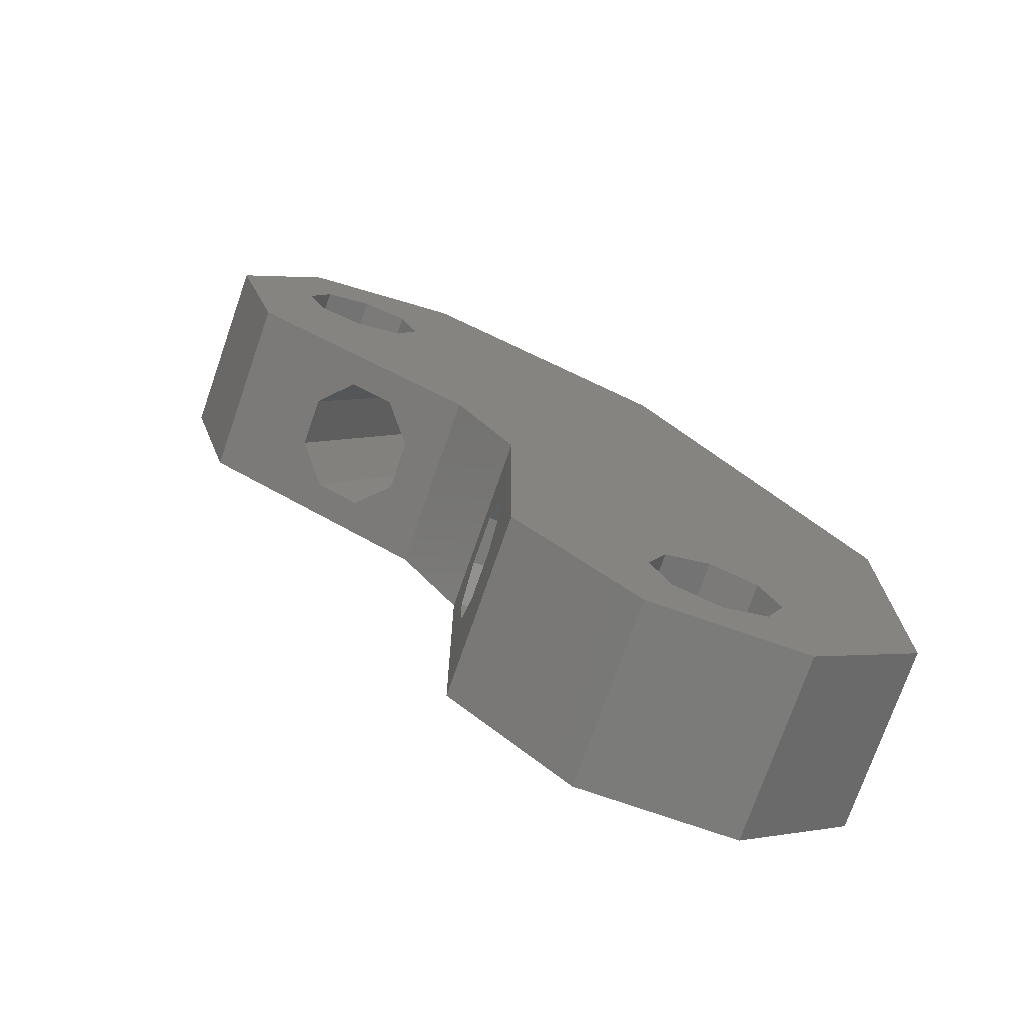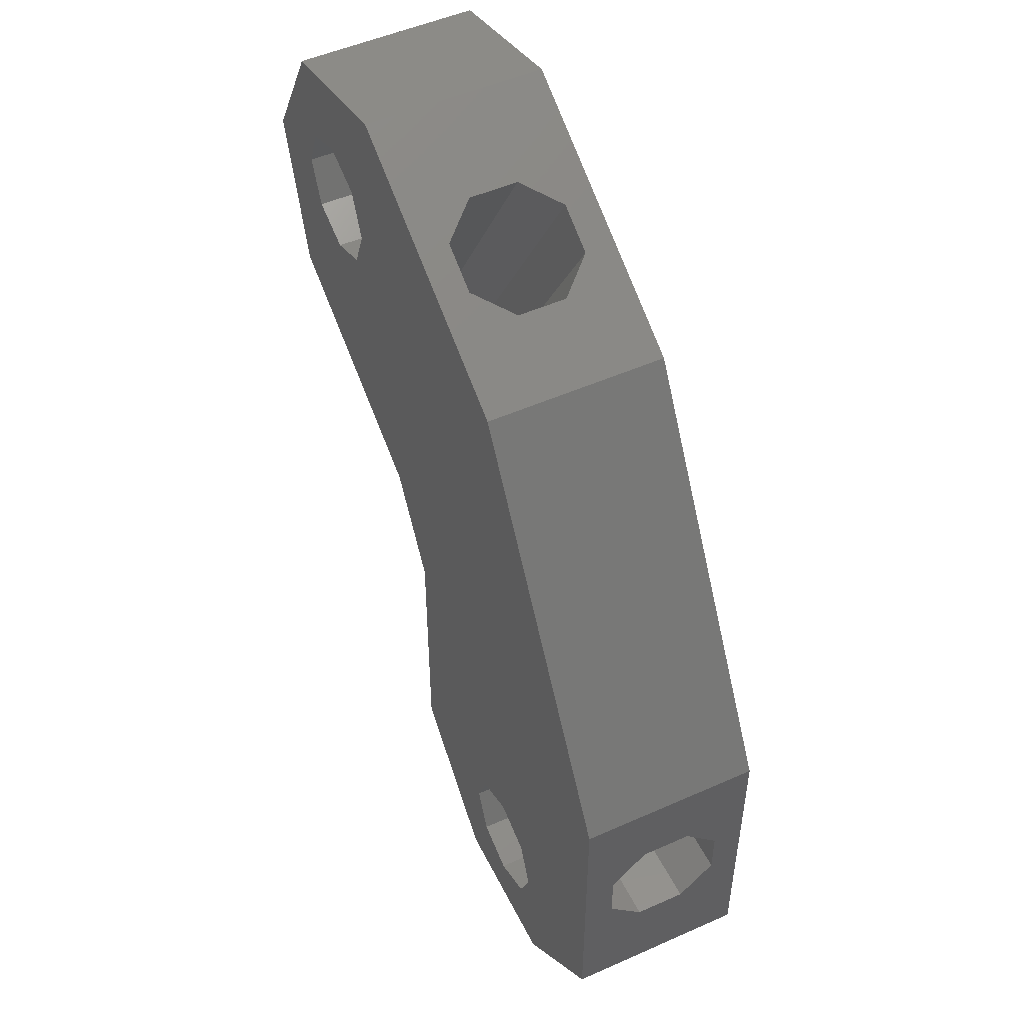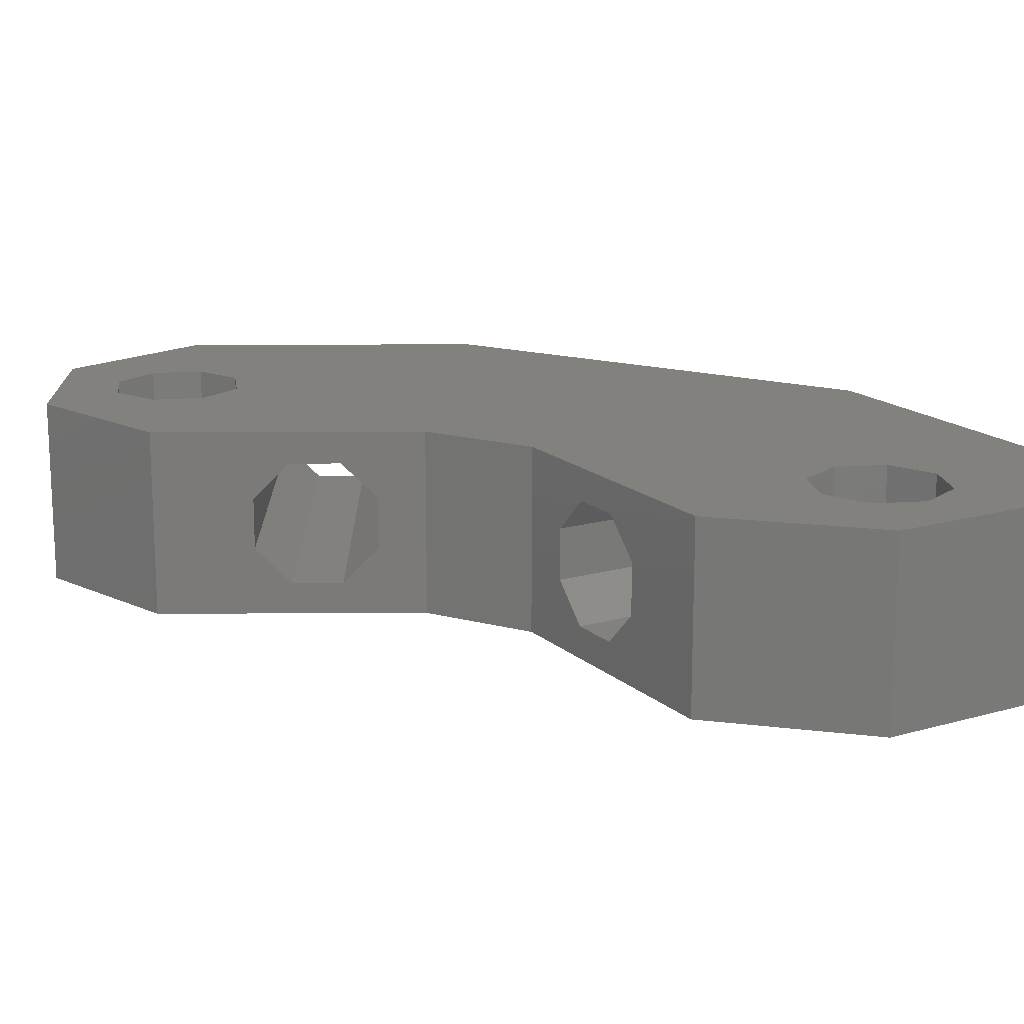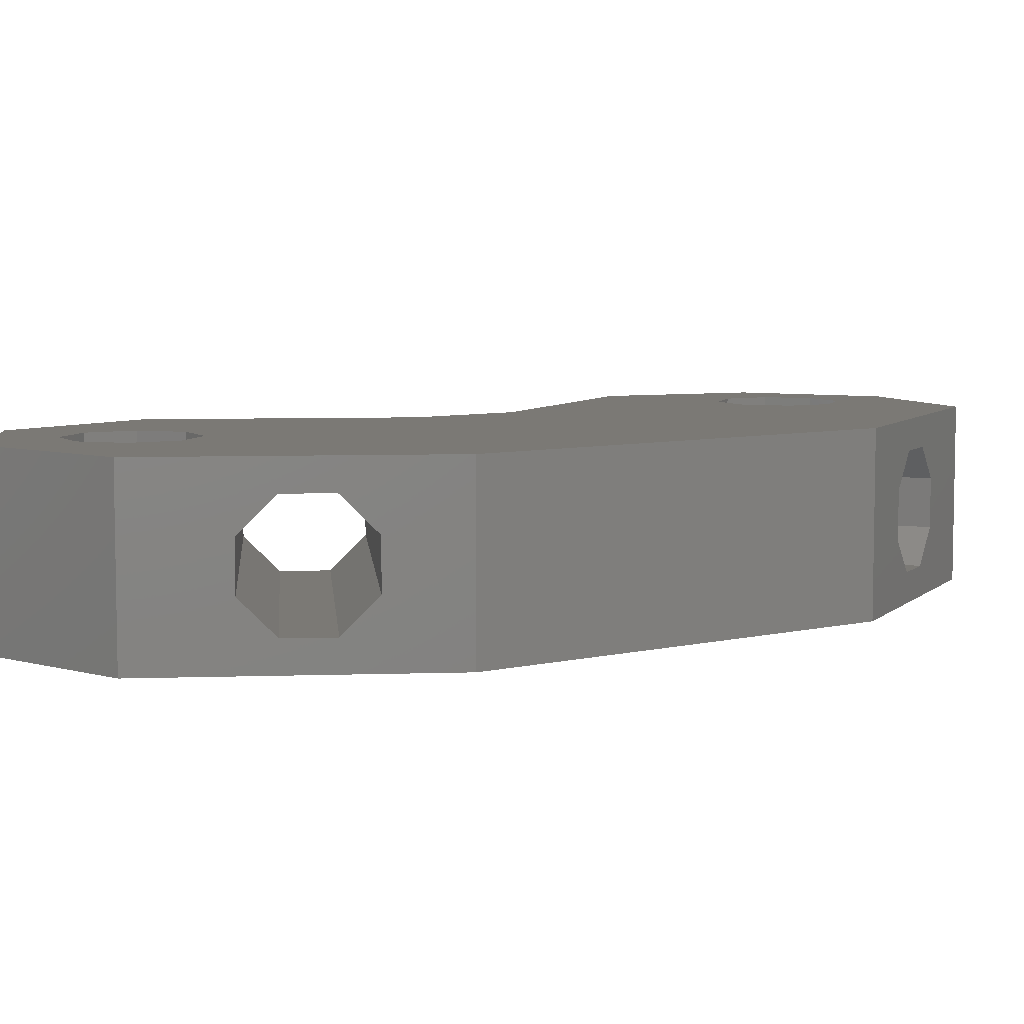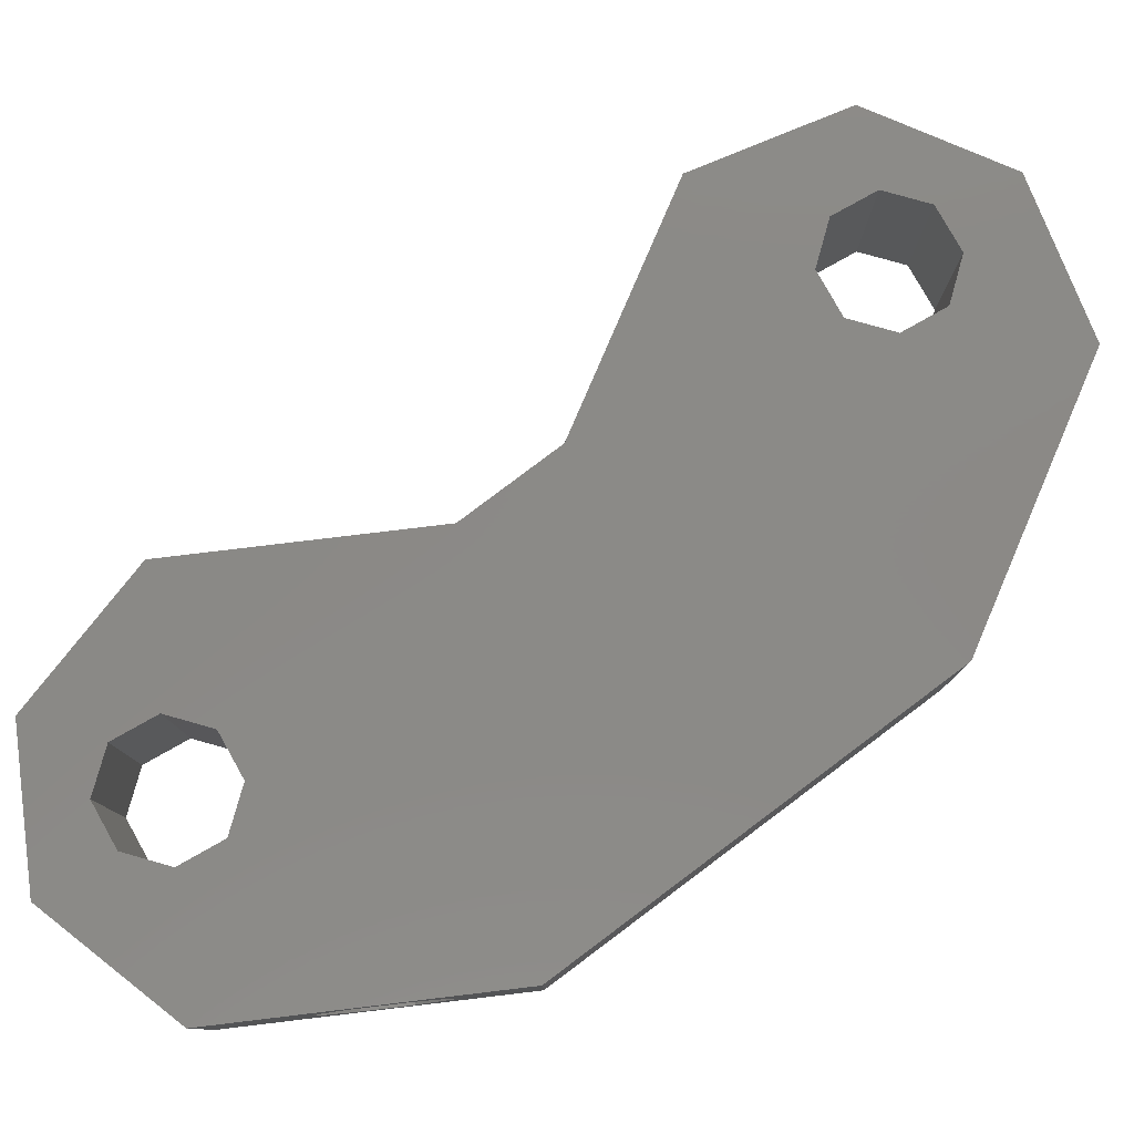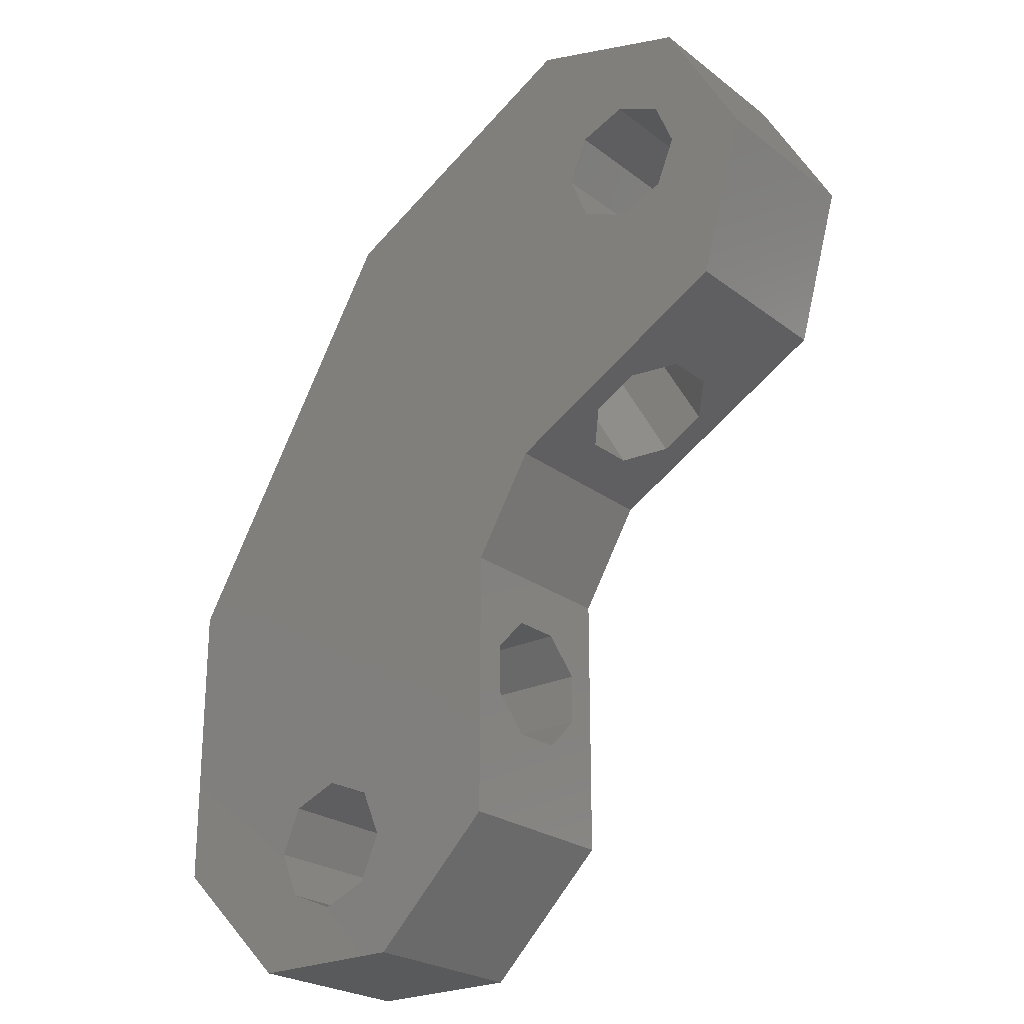
<metadata>
{"format":"stl","ext":"stl","renderer":"f3d","projection":"perspective","resolution":1024,"background":"white","views":[{"elev":-74.2,"azim":-19.2,"up":"+Y"},{"elev":50.6,"azim":64.1,"up":"+Y"},{"elev":16.3,"azim":-30.6,"up":"+Z"},{"elev":6.7,"azim":84.6,"up":"+Z"},{"elev":79.7,"azim":83.2,"up":"+Z"},{"elev":-23.9,"azim":-141.3,"up":"+Y"}]}
</metadata>
<code>
# stl→obj: 88 verts, 188 faces
v 0 59.2 0
v 0 59.2 13.9
v 5.986 69.57 0
v 5.986 69.57 13.9
v 3.405 47.1 0
v 3.405 47.1 13.9
v 7.513 63.41 0
v 18.28 72.86 0
v 15.96 59.91 0
v 38.11 61.41 0
v 55.35 31.55 0
v 20.74 37.1 0
v 55.35 9.05 0
v 43.77 5.749 0
v 46.3 0 0
v 36.77 5.749 0
v 34.38 0 0
v 11.01 54.96 0
v 7.513 56.41 0
v 6.063 59.91 0
v 14.51 63.41 0
v 11.01 64.86 0
v 14.51 56.41 0
v 40.27 4.299 0
v 35.32 9.249 0
v 45.22 9.249 0
v 40.27 14.2 0
v 25.2 29.47 0
v 43.77 12.75 0
v 36.77 12.75 0
v 25.2 9.18 0
v 18.28 72.86 13.9
v 6.063 59.91 13.9
v 14.51 56.41 13.9
v 11.01 54.96 13.9
v 20.74 37.1 13.9
v 34.38 0 13.9
v 25.2 29.47 13.9
v 25.2 9.18 13.9
v 36.77 5.749 13.9
v 15.96 59.91 13.9
v 55.35 9.05 13.9
v 38.11 61.41 13.9
v 7.513 56.41 13.9
v 45.22 9.249 13.9
v 43.77 5.749 13.9
v 46.3 0 13.9
v 14.51 63.41 13.9
v 55.35 31.55 13.9
v 11.01 64.86 13.9
v 35.32 9.249 13.9
v 36.77 12.75 13.9
v 40.27 14.2 13.9
v 40.27 4.299 13.9
v 43.77 12.75 13.9
v 7.513 63.41 13.9
v 15.4 40.18 2.377
v 15.4 40.18 11.52
v 17.72 38.84 8.844
v 9.795 43.42 5.056
v 12.11 42.08 11.52
v 9.795 43.42 8.844
v 17.72 38.84 5.056
v 12.11 42.08 2.377
v 25.2 25.57 5.056
v 25.2 22.89 2.377
v 25.2 22.89 11.52
v 25.2 16.43 8.844
v 25.2 16.43 5.056
v 25.2 19.11 2.377
v 25.2 25.57 8.844
v 25.2 19.11 11.52
v 55.35 22.89 2.377
v 55.35 16.43 5.056
v 55.35 25.57 8.844
v 55.35 25.57 5.056
v 55.35 16.43 8.844
v 55.35 19.11 11.52
v 55.35 22.89 11.52
v 55.35 19.11 2.377
v 32.59 64.6 5.056
v 30.27 65.94 2.377
v 30.27 65.94 11.52
v 24.67 69.17 8.844
v 24.67 69.17 5.056
v 26.99 67.83 2.377
v 32.59 64.6 8.844
v 26.99 67.83 11.52
f 1 2 3
f 3 2 4
f 1 5 2
f 2 5 6
f 1 3 5
f 7 3 8
f 9 8 10
f 5 10 11
f 12 11 13
f 14 13 15
f 16 15 17
f 5 11 12
f 18 5 19
f 5 3 20
f 5 20 19
f 21 8 9
f 5 18 10
f 22 8 21
f 18 23 10
f 23 9 10
f 7 8 22
f 20 3 7
f 14 15 24
f 24 15 16
f 25 16 17
f 26 13 14
f 27 28 29
f 29 13 26
f 28 13 29
f 30 28 27
f 12 13 28
f 28 30 25
f 28 25 17
f 28 17 31
f 3 4 8
f 8 4 32
f 4 2 6
f 33 4 6
f 34 35 36
f 37 38 39
f 40 38 37
f 34 36 38
f 41 34 42
f 32 4 43
f 36 44 6
f 44 33 6
f 45 46 47
f 48 41 49
f 43 48 49
f 43 4 48
f 49 41 42
f 50 48 4
f 36 35 44
f 47 40 37
f 51 38 40
f 52 38 51
f 42 34 53
f 46 54 47
f 42 53 55
f 42 45 47
f 42 55 45
f 47 54 40
f 33 56 4
f 52 53 34
f 52 34 38
f 56 50 4
f 57 5 12
f 58 59 36
f 6 5 60
f 61 6 62
f 36 6 61
f 36 61 58
f 36 59 12
f 59 63 12
f 64 5 57
f 60 5 64
f 60 62 6
f 63 57 12
f 12 28 36
f 36 28 38
f 65 28 66
f 67 39 38
f 31 39 68
f 31 68 69
f 31 69 70
f 31 70 28
f 70 66 28
f 28 65 38
f 65 71 38
f 72 39 67
f 71 67 38
f 68 39 72
f 39 31 17
f 37 39 17
f 37 17 15
f 47 37 15
f 47 15 13
f 42 47 13
f 73 13 11
f 42 13 74
f 75 76 11
f 42 74 77
f 49 42 78
f 76 73 11
f 49 78 79
f 49 75 11
f 49 79 75
f 80 13 73
f 74 13 80
f 77 78 42
f 11 10 43
f 49 11 43
f 81 10 82
f 83 32 43
f 8 32 84
f 8 84 85
f 8 85 86
f 8 86 10
f 86 82 10
f 10 81 43
f 81 87 43
f 88 32 83
f 87 83 43
f 84 32 88
f 33 44 19
f 20 33 19
f 7 56 33
f 20 7 33
f 22 50 56
f 7 22 56
f 21 48 50
f 22 21 50
f 41 48 9
f 9 48 21
f 41 9 34
f 34 9 23
f 34 23 35
f 35 23 18
f 35 18 44
f 44 18 19
f 30 52 51
f 25 30 51
f 51 40 16
f 25 51 16
f 27 53 52
f 30 27 52
f 29 55 53
f 27 29 53
f 45 55 26
f 26 55 29
f 45 26 46
f 46 26 14
f 46 14 54
f 54 14 24
f 54 24 40
f 40 24 16
f 60 85 84
f 62 60 84
f 64 86 85
f 60 64 85
f 57 82 86
f 64 57 86
f 63 81 82
f 57 63 82
f 81 63 87
f 87 63 59
f 87 59 83
f 83 59 58
f 83 58 88
f 88 58 61
f 88 61 84
f 84 61 62
f 77 74 68
f 68 74 69
f 78 77 72
f 72 77 68
f 79 78 67
f 67 78 72
f 75 79 71
f 71 79 67
f 76 75 71
f 65 76 71
f 73 76 65
f 66 73 65
f 80 73 66
f 70 80 66
f 74 80 70
f 69 74 70

</code>
